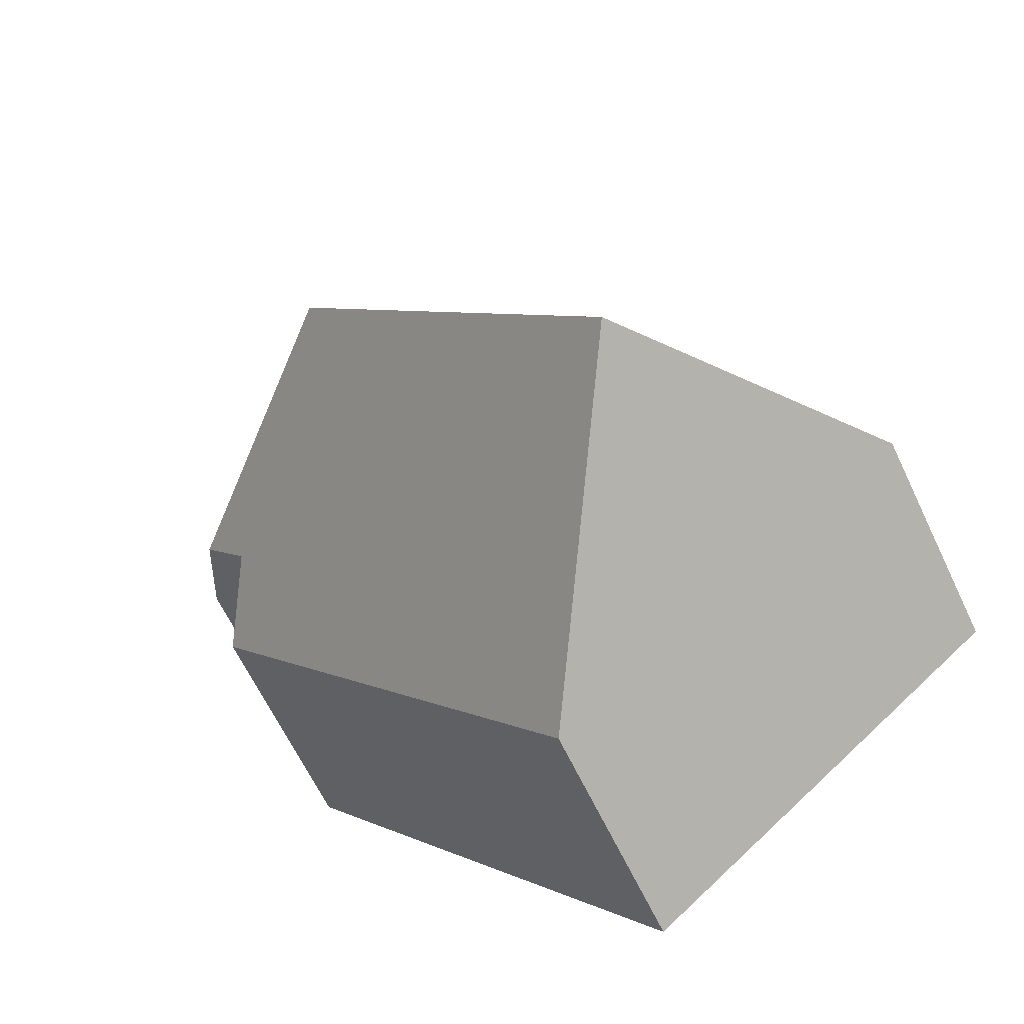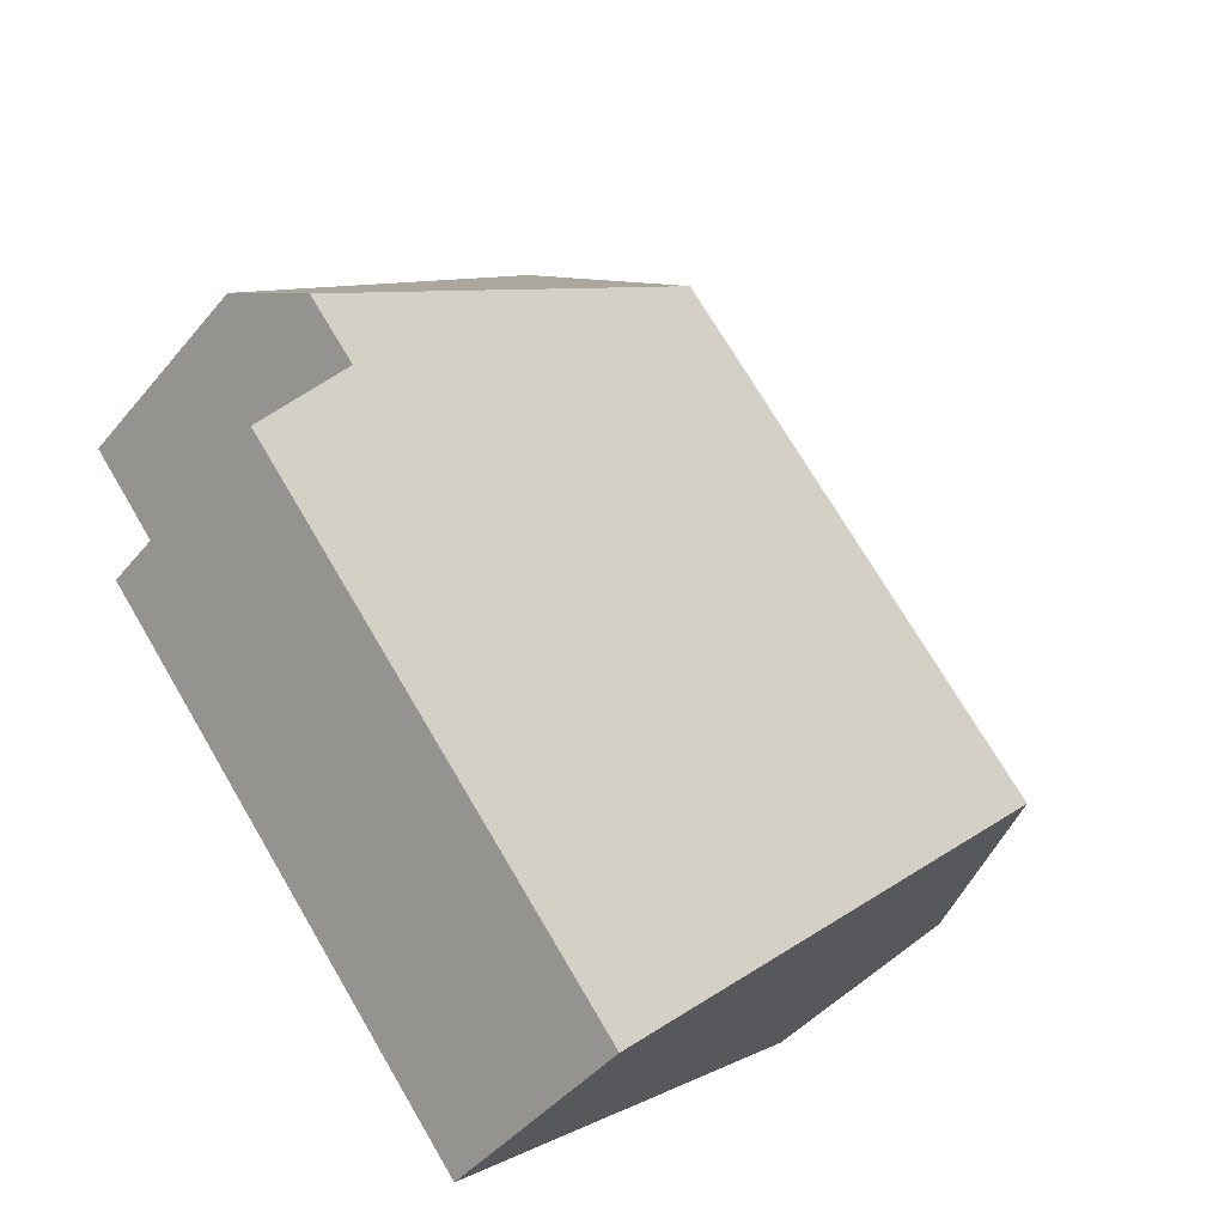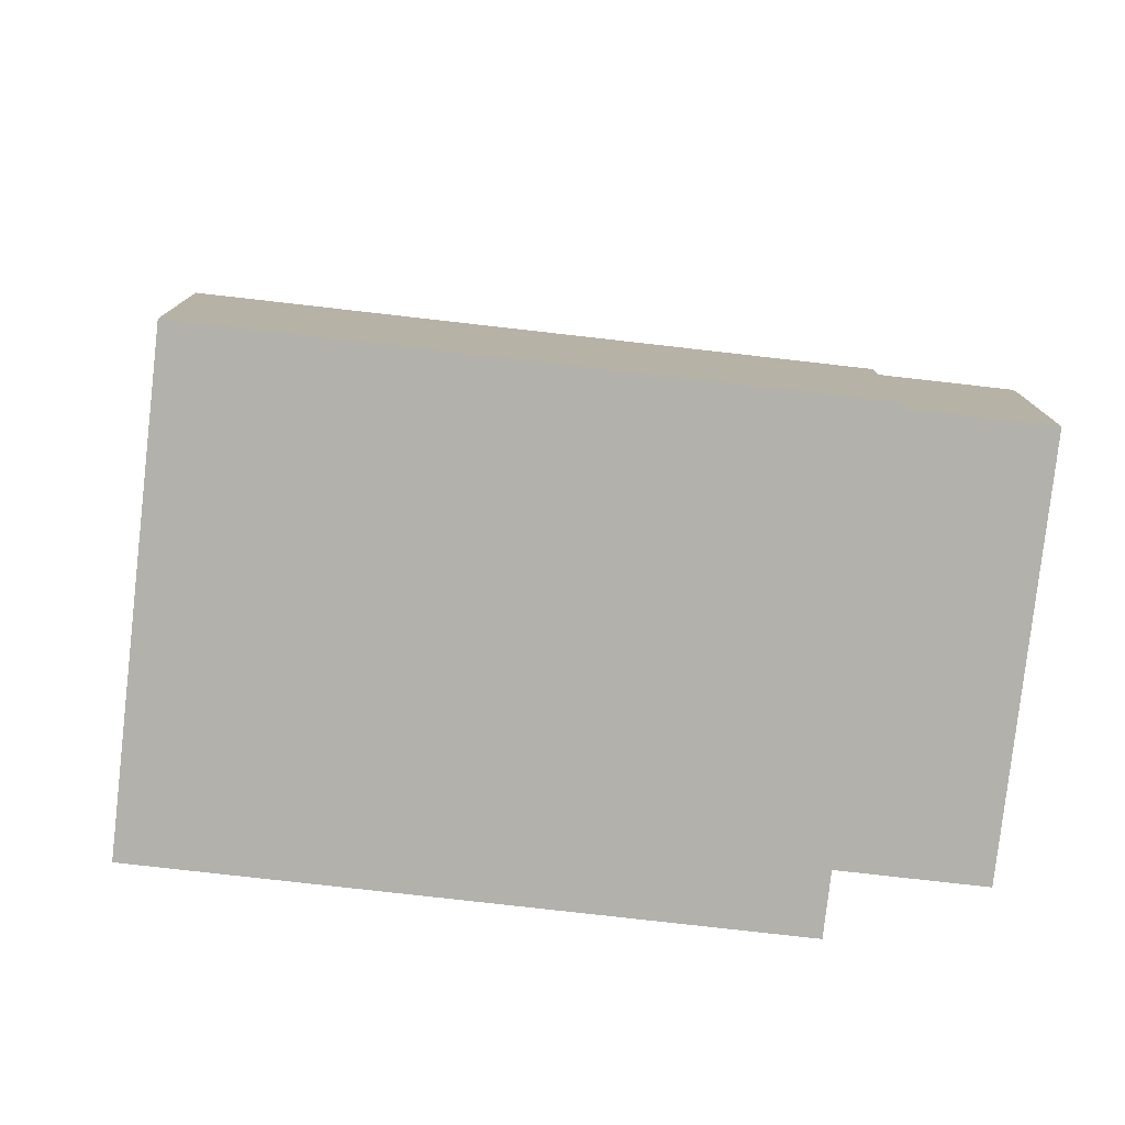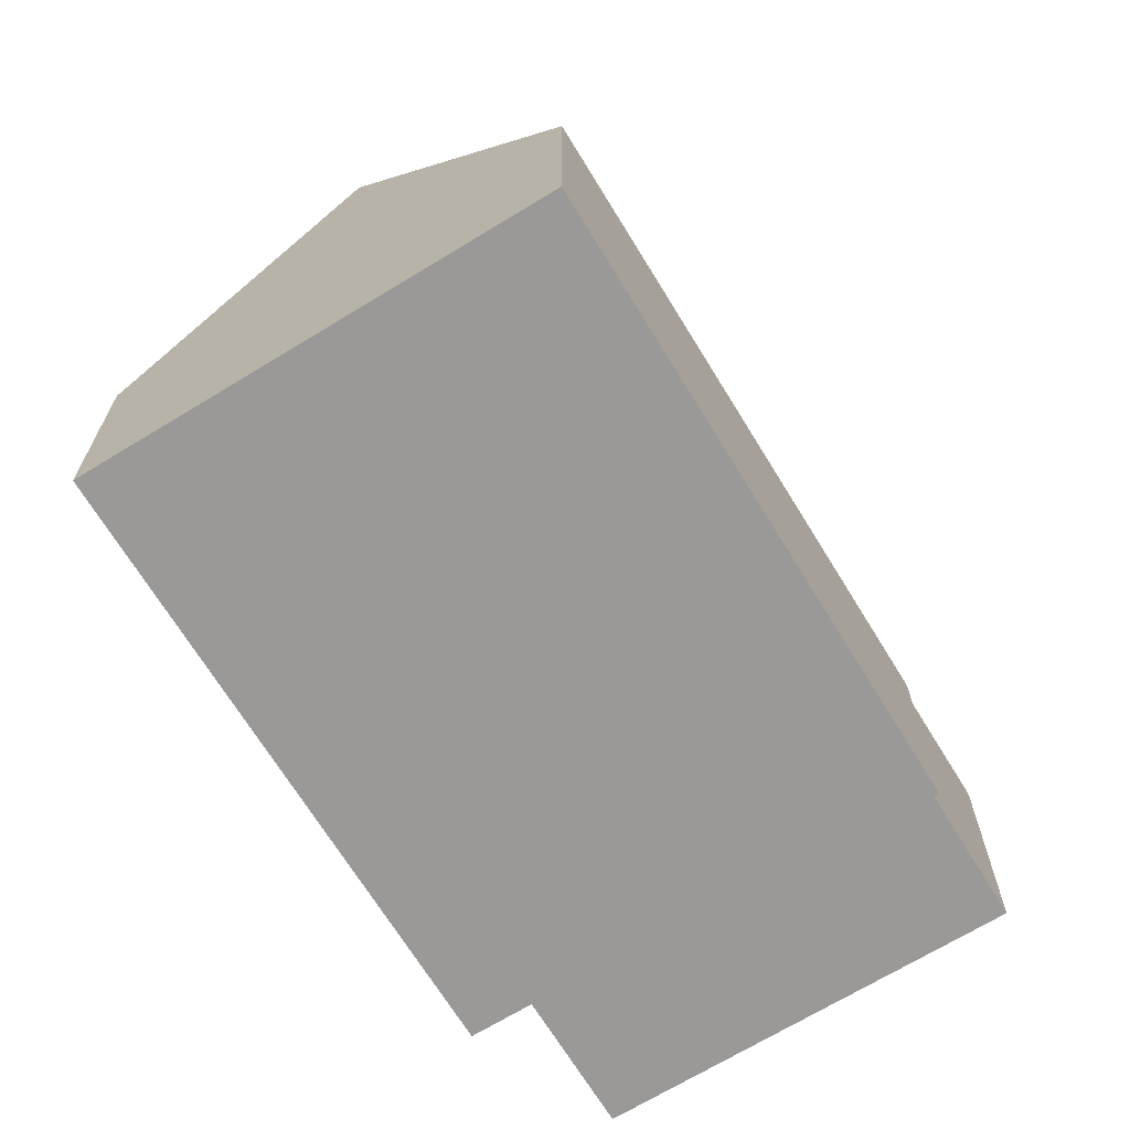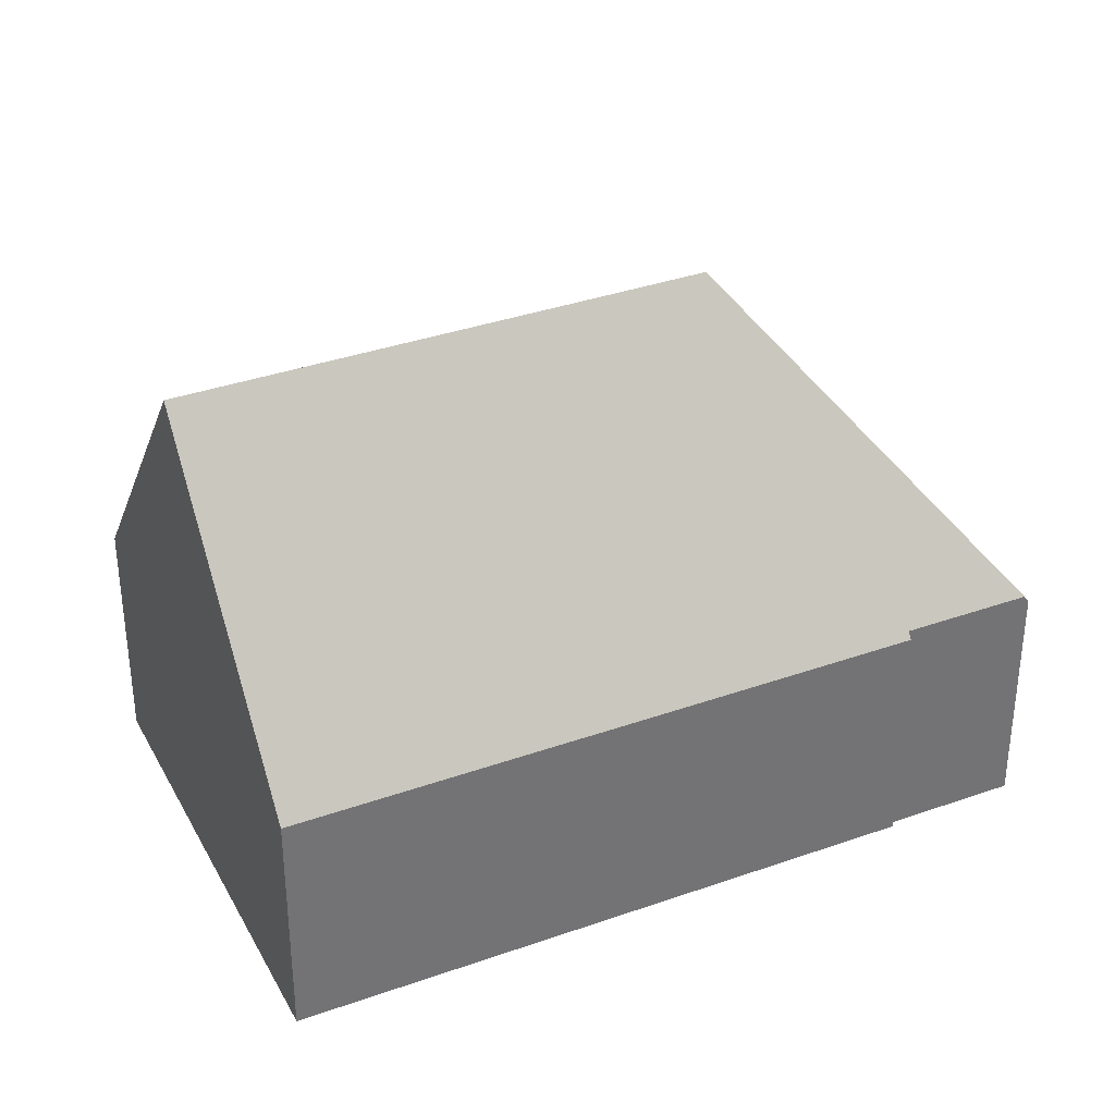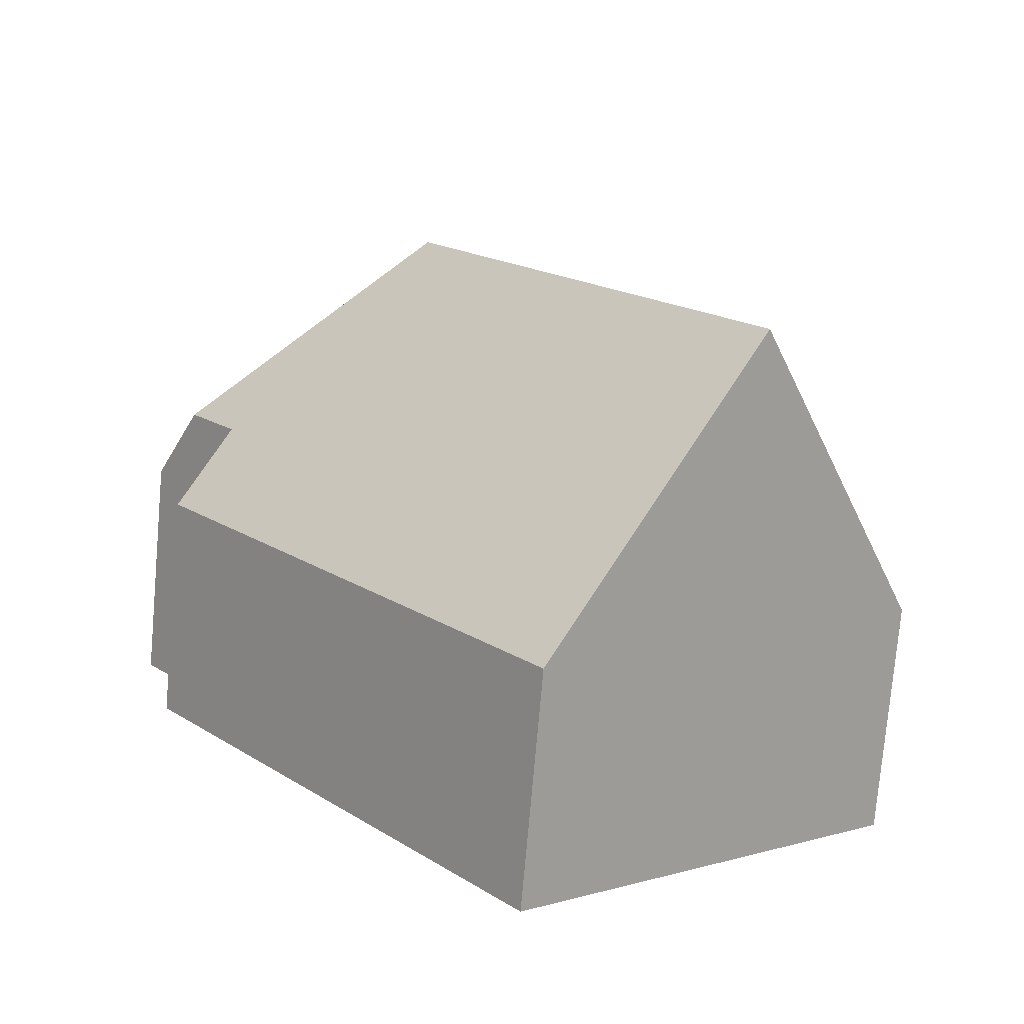
<metadata>
{"format":"obj","ext":"obj","renderer":"f3d","projection":"perspective","resolution":1024,"background":"white","views":[{"elev":-64.7,"azim":-154.5,"up":"+Z"},{"elev":-44.1,"azim":143.4,"up":"+Z"},{"elev":-78.9,"azim":-57.4,"up":"+Y"},{"elev":-68.9,"azim":-109.5,"up":"+Y"},{"elev":35.7,"azim":-76.0,"up":"+Y"},{"elev":-76.3,"azim":175.0,"up":"+Z"}]}
</metadata>
<code>
v  8.877 9.141 4.44
v  6.892 4.123 8.352
v  8.29 4.122 10.08
v  0 4.011 2.456e-16
v  6.822 4.01 8.409
v  3.18 9.141 -2.581
v  13.79 4.009 5.728
v  8.346 4.011 10.14
v  13.1 5.378 4.879
v  12.26 5.378 3.845
v  13.11 4.01 3.157
v  6.361 4.01 -5.162
v  13.11 -1.933e-16 3.157
v  6.361 3.161e-16 -5.162
v  12.26 -2.354e-16 3.845
v  13.79 -3.507e-16 5.728
v  13.1 -2.988e-16 4.879
v  3.18 1.58e-16 -2.581
v  0 0 0
v  6.822 -5.149e-16 8.409
v  6.892 -5.114e-16 8.352
v  8.346 -6.212e-16 10.14
v  8.29 -6.17e-16 10.08
g defaultobject
f 1 2 3
f 2 4 5
f 4 2 1
f 4 1 6
f 7 3 8
f 3 7 1
f 1 7 9
f 10 1 9
f 1 10 11
f 1 11 12
f 1 12 6
f 13 12 11
f 12 13 14
f 7 10 9
f 10 7 15
f 15 7 16
f 15 16 17
f 12 4 6
f 4 12 14
f 4 14 18
f 4 18 19
f 19 5 4
f 5 19 20
f 21 3 2
f 3 21 8
f 8 21 22
f 22 21 23
f 5 21 2
f 21 5 20
f 22 7 8
f 7 22 16
f 15 11 10
f 11 15 13
f 19 21 20
f 21 19 17
f 17 19 15
f 15 19 13
f 13 19 14
f 14 19 18
f 23 16 22
f 16 23 21
f 16 21 17

</code>
